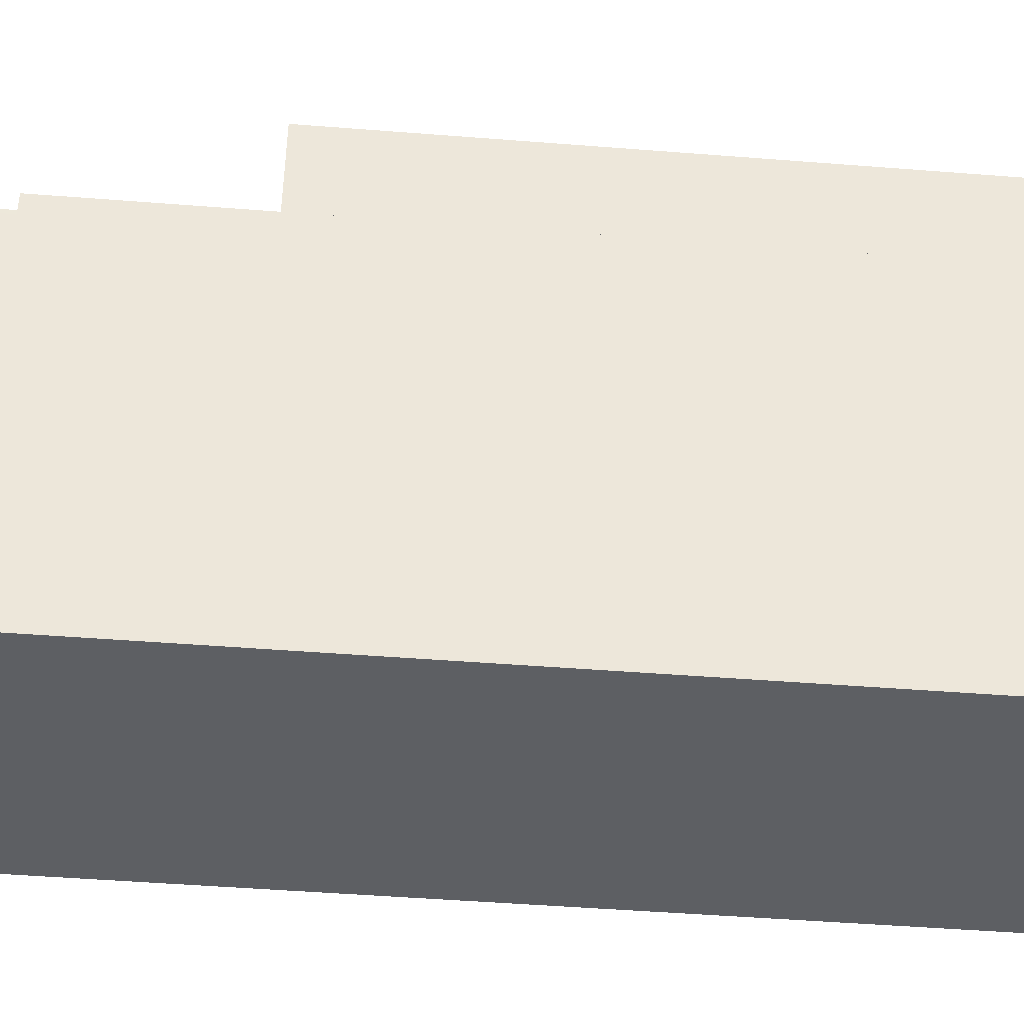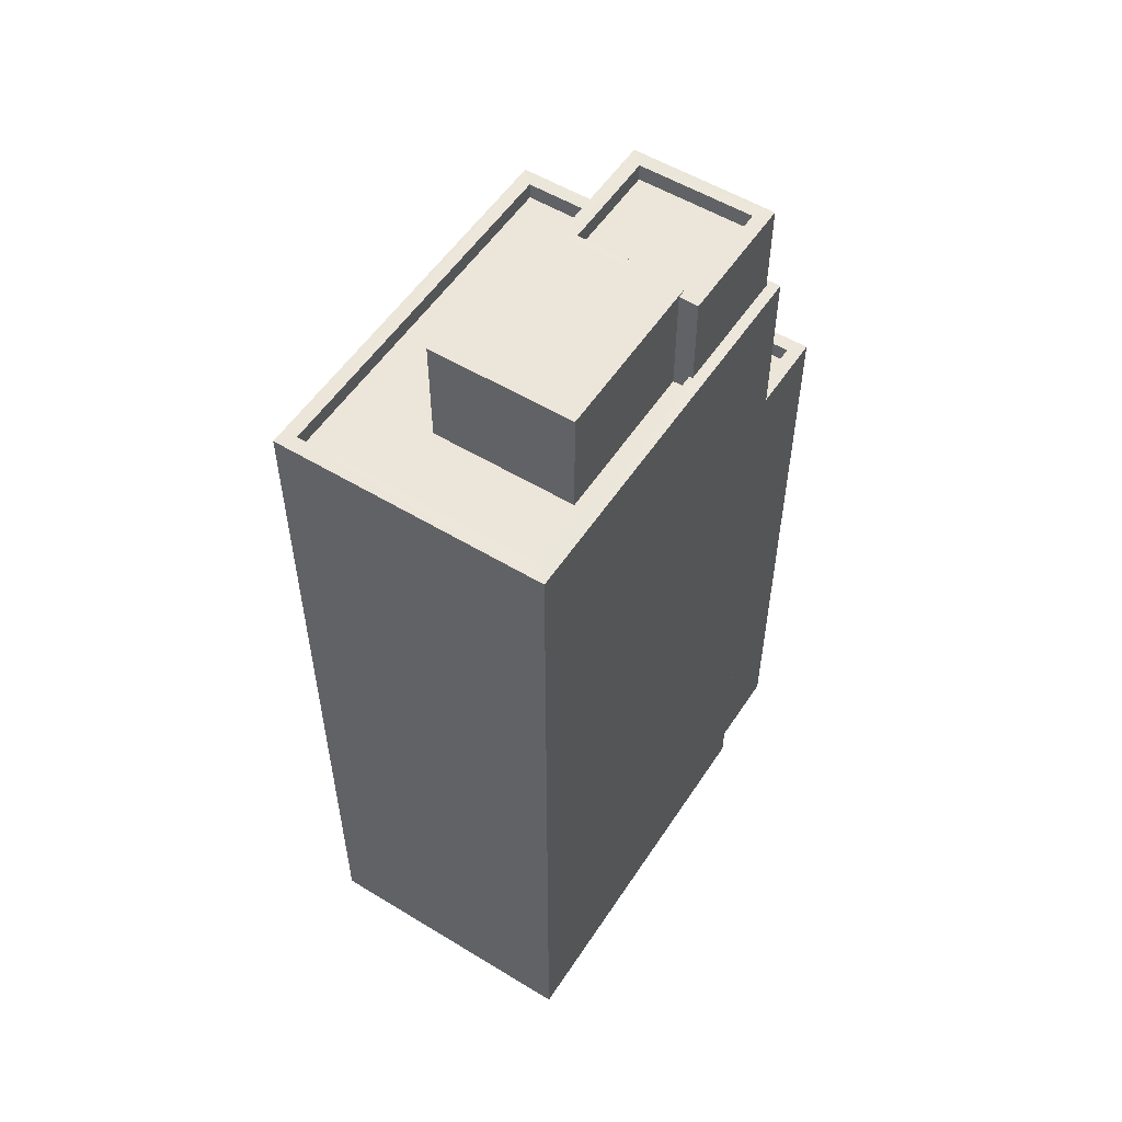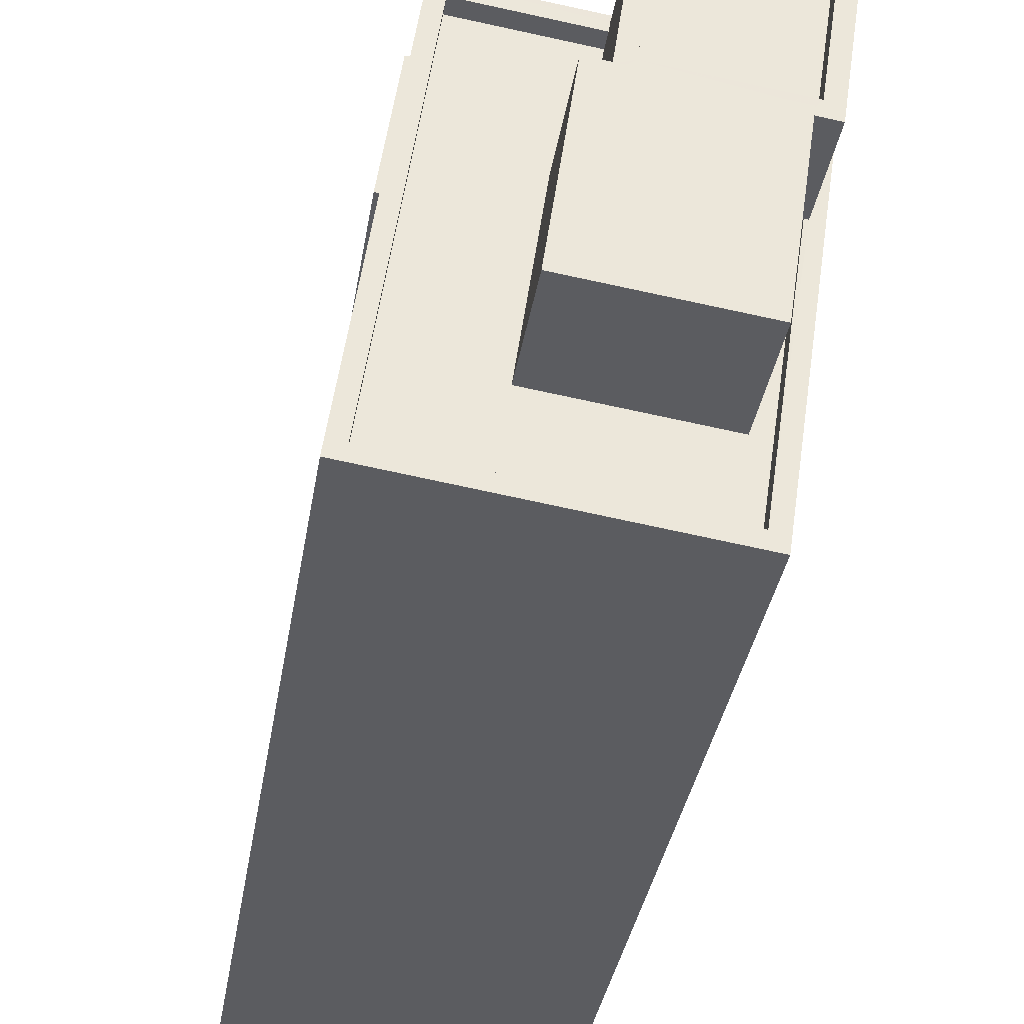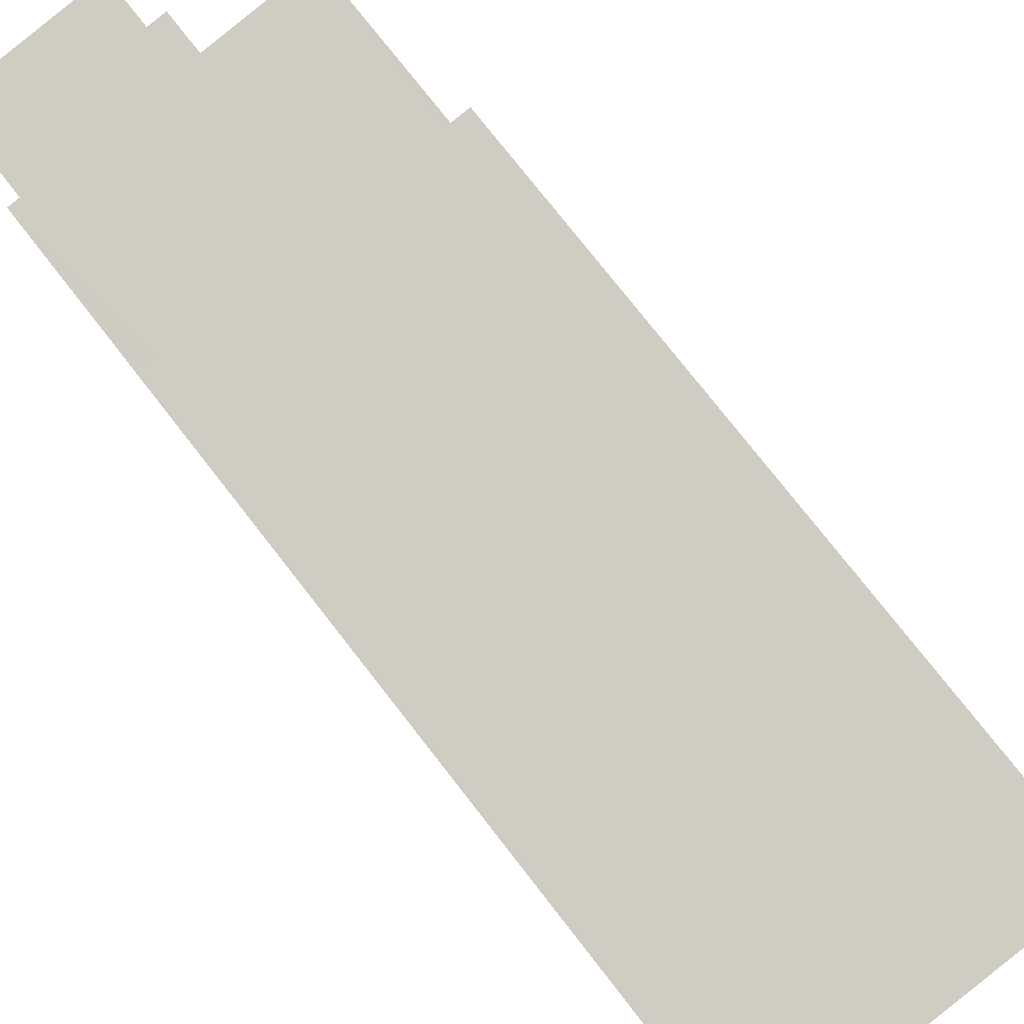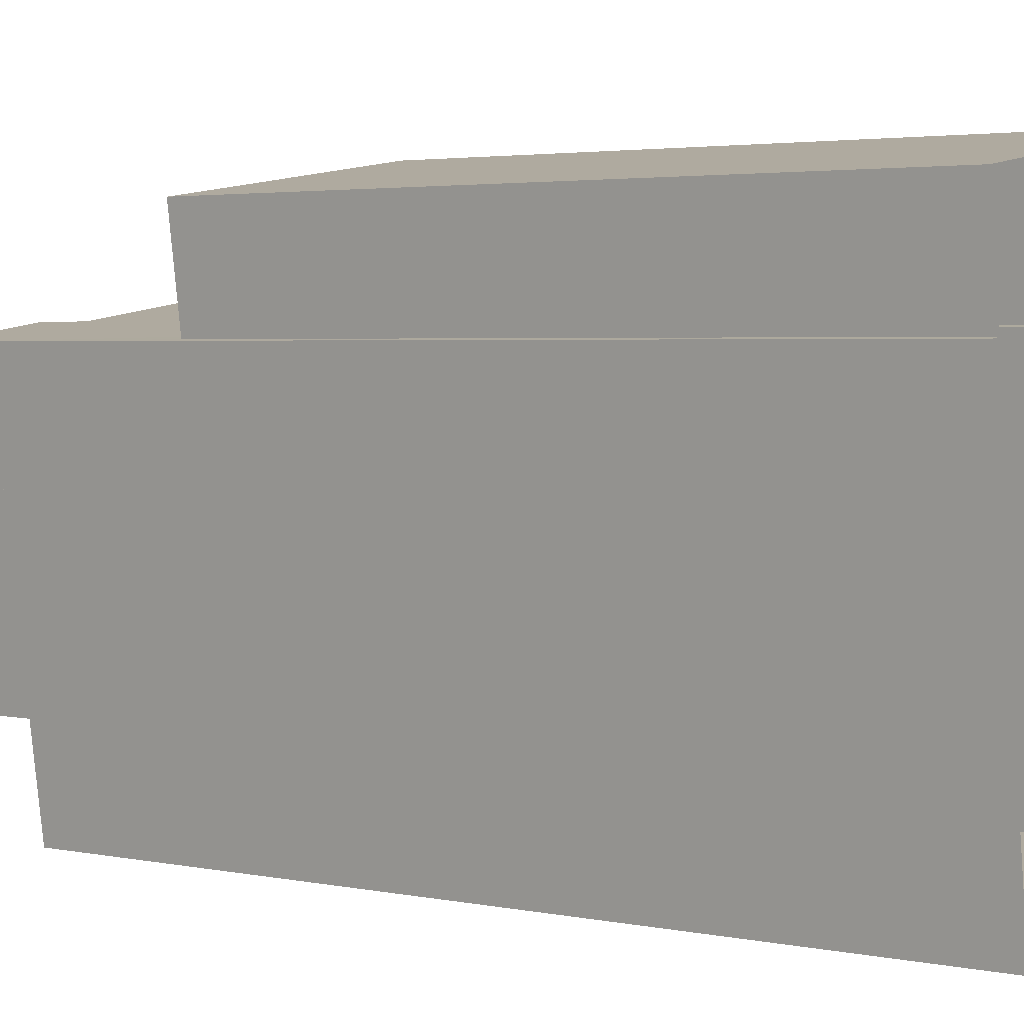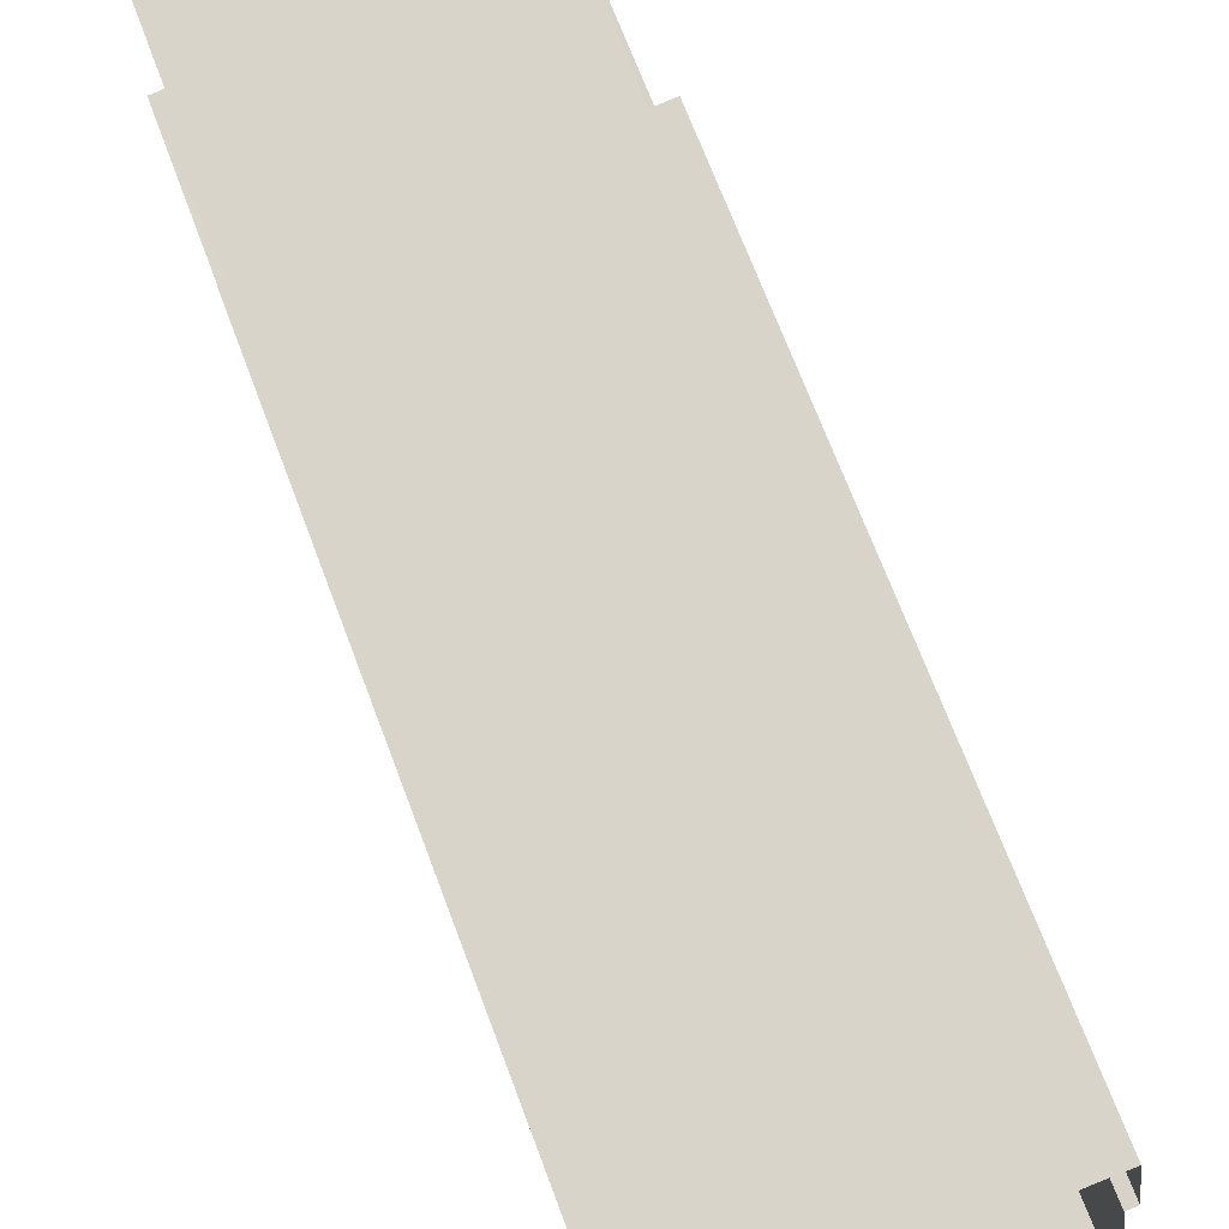
<metadata>
{"format":"obj","ext":"obj","renderer":"f3d","projection":"perspective","resolution":1024,"background":"white","views":[{"elev":-48.4,"azim":85.0,"up":"+Y"},{"elev":54.4,"azim":24.5,"up":"+Z"},{"elev":-34.3,"azim":-8.8,"up":"+Y"},{"elev":76.3,"azim":142.1,"up":"+Y"},{"elev":3.1,"azim":125.0,"up":"+Y"},{"elev":69.1,"azim":159.5,"up":"+Y"}]}
</metadata>
<code>
v -7361 -3.774e+04 20.03
v -7358 -3.774e+04 22.33
v -7361 -3.774e+04 22.33
v -7358 -3.774e+04 20.03
v -7361 -3.773e+04 20.03
v -7361 -3.773e+04 22.33
v -7358 -3.773e+04 22.33
v -7360 -3.773e+04 22.3
v -7360 -3.773e+04 22.3
v -7358 -3.773e+04 22.3
v -7360 -3.773e+04 20.03
v -7358 -3.773e+04 22.3
v -7358 -3.773e+04 20.03
v -7357 -3.773e+04 22.3
v -7359 -3.773e+04 21.95
v -7357 -3.773e+04 21.95
v -7359 -3.773e+04 22.3
v -7357 -3.773e+04 22.3
v -7357 -3.773e+04 21.95
v -7360 -3.773e+04 21.95
v -7360 -3.773e+04 22.3
v -7357 -3.773e+04 20.38
v -7357 -3.773e+04 22.3
v -7357 -3.773e+04 20.38
v -7357 -3.773e+04 22.3
v -7357 -3.773e+04 20.38
v -7357 -3.773e+04 20.38
v -7357 -3.773e+04 20.03
v -7360 -3.773e+04 20.03
v -7360 -3.773e+04 20.38
v -7360 -3.773e+04 20.38
v -7360 -3.773e+04 22.3
v -7362 -3.773e+04 20.38
v -7362 -3.773e+04 20.03
v -7358 -3.774e+04 20.03
v -7358 -3.774e+04 20.38
v -7363 -3.774e+04 20.03
v -7363 -3.774e+04 20.38
v -7362 -3.773e+04 20.38
v -7362 -3.773e+04 16.53
v -7363 -3.774e+04 20.38
v -7363 -3.774e+04 3.226
v -7362 -3.773e+04 16.53
v -7362 -3.773e+04 3.226
v -7357 -3.773e+04 3.224
v -7357 -3.773e+04 20.38
v -7358 -3.774e+04 20.38
v -7358 -3.774e+04 3.224
v -7362 -3.773e+04 16.53
v -7362 -3.773e+04 16.18
v -7357 -3.773e+04 16.53
v -7357 -3.773e+04 16.18
v -7357 -3.773e+04 3.224
v -7357 -3.773e+04 16.53
v -7357 -3.773e+04 16.53
v -7362 -3.773e+04 16.18
v -7357 -3.773e+04 16.18
v -7362 -3.773e+04 16.53
v -7356 -3.773e+04 3.224
v -7356 -3.773e+04 16.53
v -7362 -3.773e+04 3.227
v -7362 -3.773e+04 16.53
v -7363 -3.773e+04 16.53
v -7363 -3.773e+04 3.226
f 42 44 48
f 45 48 53
f 44 64 61
f 59 53 61
f 48 44 53
f 53 44 61
f 1 2 3
f 1 4 2
f 5 1 3
f 6 5 3
f 6 7 8
f 9 5 6
f 10 8 7
f 9 11 5
f 6 8 9
f 10 7 12
f 13 12 4
f 4 12 2
f 12 7 2
f 14 15 16
f 14 17 15
f 18 16 19
f 18 14 16
f 18 19 20
f 21 18 20
f 21 20 15
f 17 21 15
f 22 23 24
f 23 25 24
f 25 26 24
f 13 27 12
f 12 27 25
f 13 28 27
f 25 27 26
f 29 11 30
f 31 30 32
f 32 30 9
f 30 11 9
f 31 32 23
f 22 31 23
f 30 33 34
f 29 30 34
f 28 35 36
f 27 28 36
f 36 35 37
f 38 36 37
f 38 37 34
f 33 38 34
f 39 40 41
f 41 40 42
f 39 43 40
f 42 40 44
f 45 46 47
f 48 45 47
f 47 42 48
f 47 41 42
f 43 39 49
f 50 49 51
f 52 50 51
f 53 54 45
f 51 39 46
f 45 54 46
f 54 51 46
f 49 39 51
f 55 56 57
f 55 58 56
f 51 55 57
f 52 51 57
f 49 56 58
f 49 50 56
f 54 59 60
f 54 53 59
f 60 59 61
f 62 60 61
f 40 63 64
f 44 40 64
f 63 62 61
f 64 63 61
f 7 3 2
f 7 6 3
f 8 21 9
f 14 23 17
f 9 21 17
f 9 17 32
f 17 23 32
f 20 19 16
f 15 20 16
f 8 10 21
f 14 18 23
f 23 18 25
f 10 18 21
f 12 25 10
f 25 18 10
f 29 34 5
f 34 37 5
f 13 4 28
f 28 4 35
f 1 37 35
f 29 5 11
f 4 1 35
f 5 37 1
f 27 36 26
f 36 47 26
f 26 46 24
f 26 47 46
f 46 22 24
f 38 41 47
f 46 39 31
f 36 38 47
f 39 41 38
f 30 31 33
f 33 39 38
f 22 46 31
f 31 39 33
f 52 57 56
f 50 52 56
f 51 54 55
f 40 43 63
f 54 60 55
f 63 43 62
f 58 60 62
f 43 49 58
f 55 60 58
f 43 58 62

</code>
